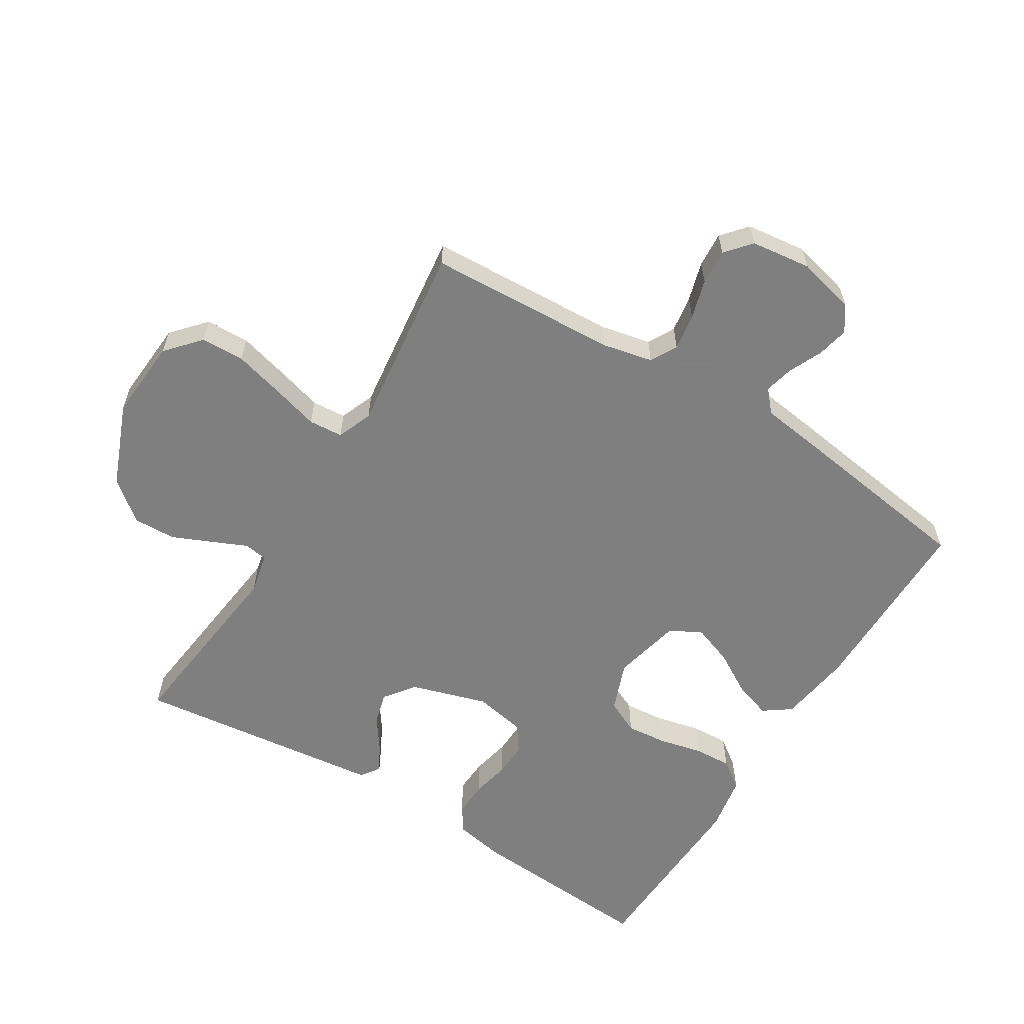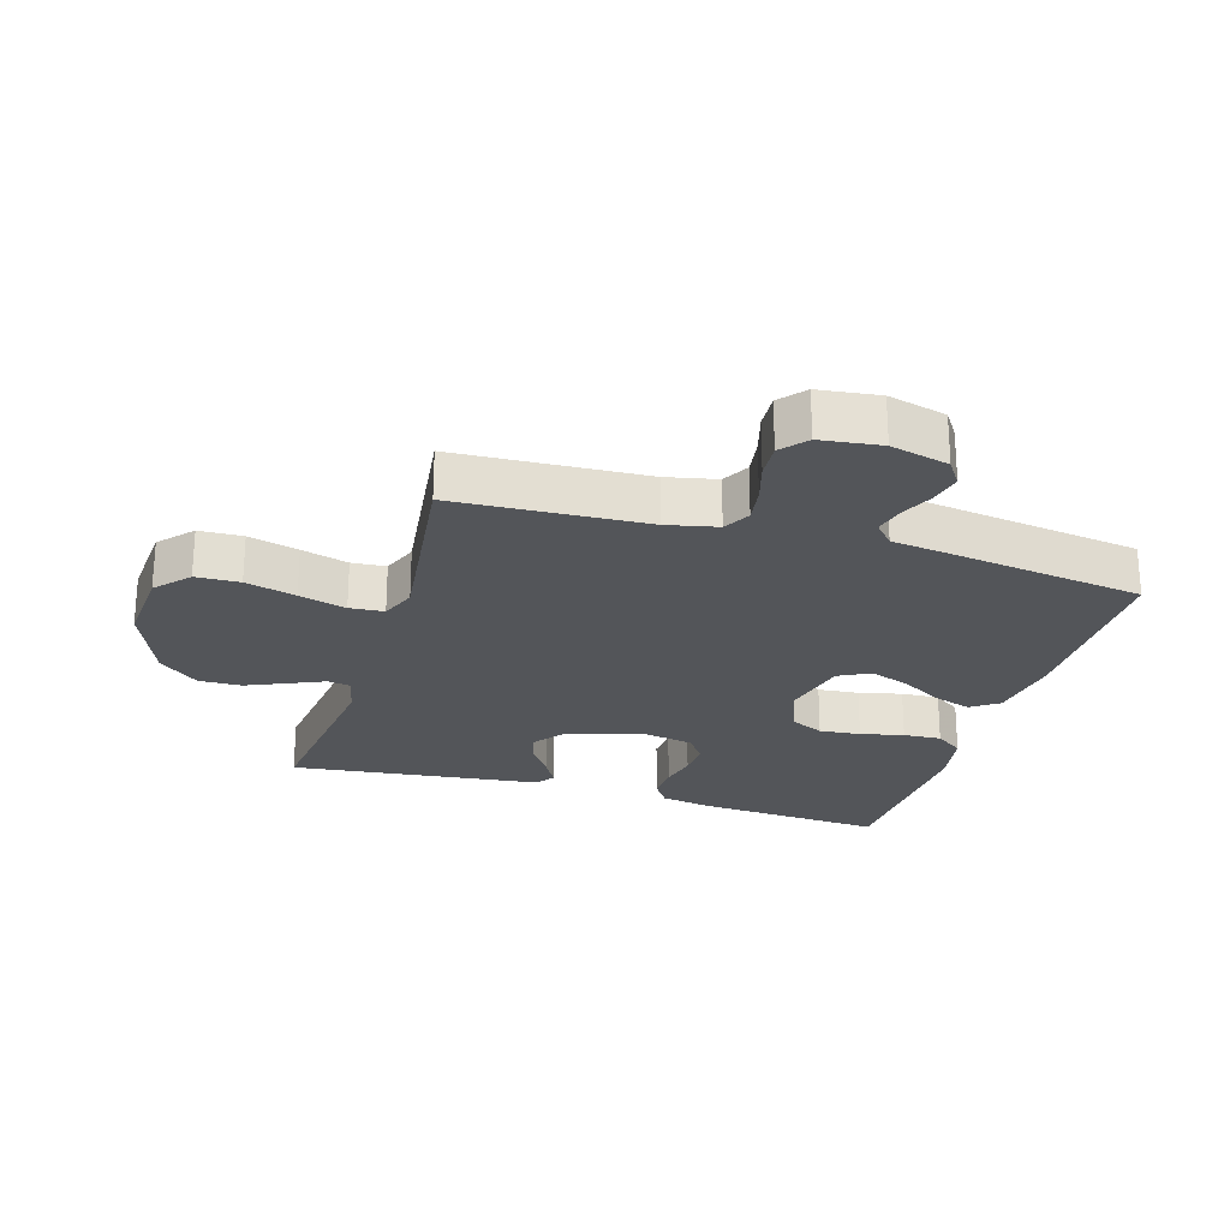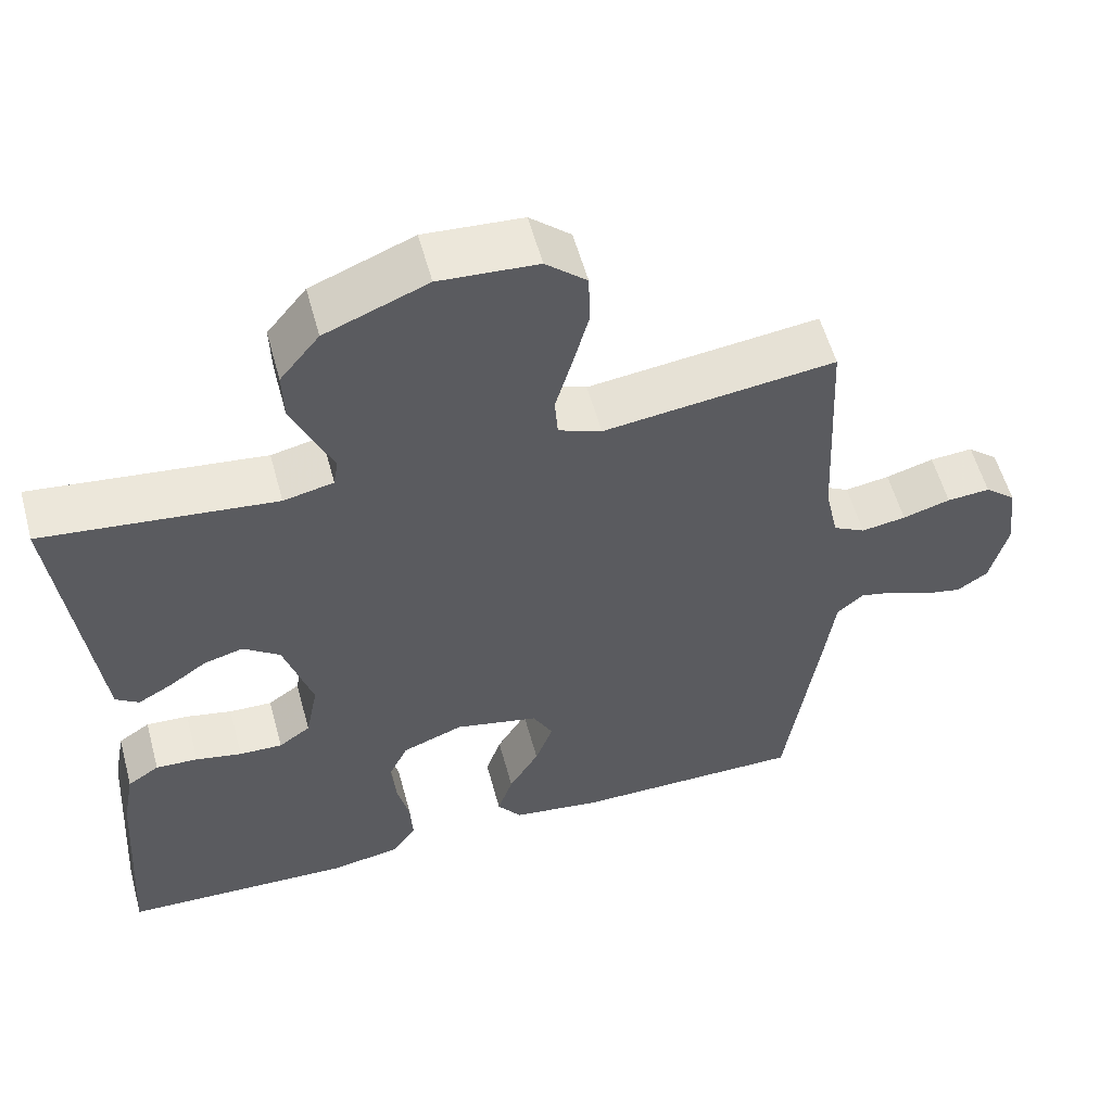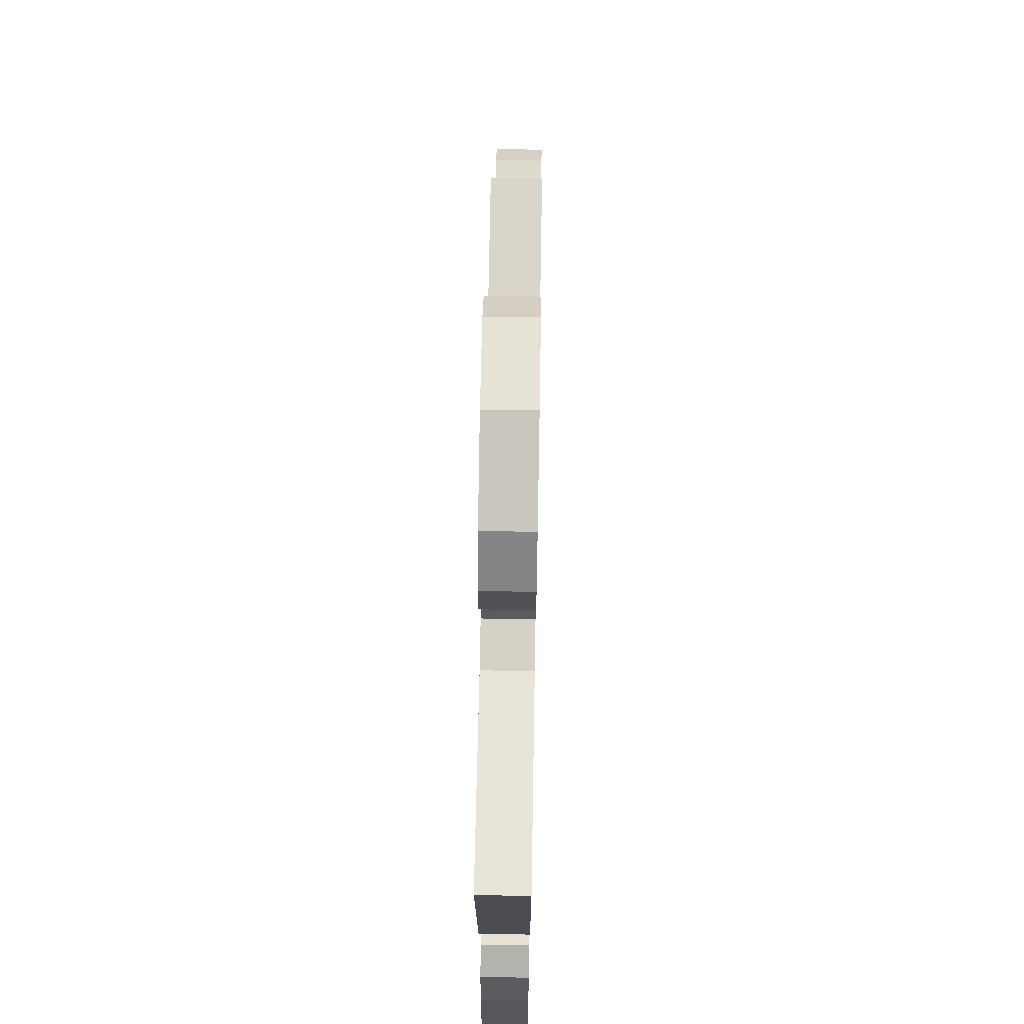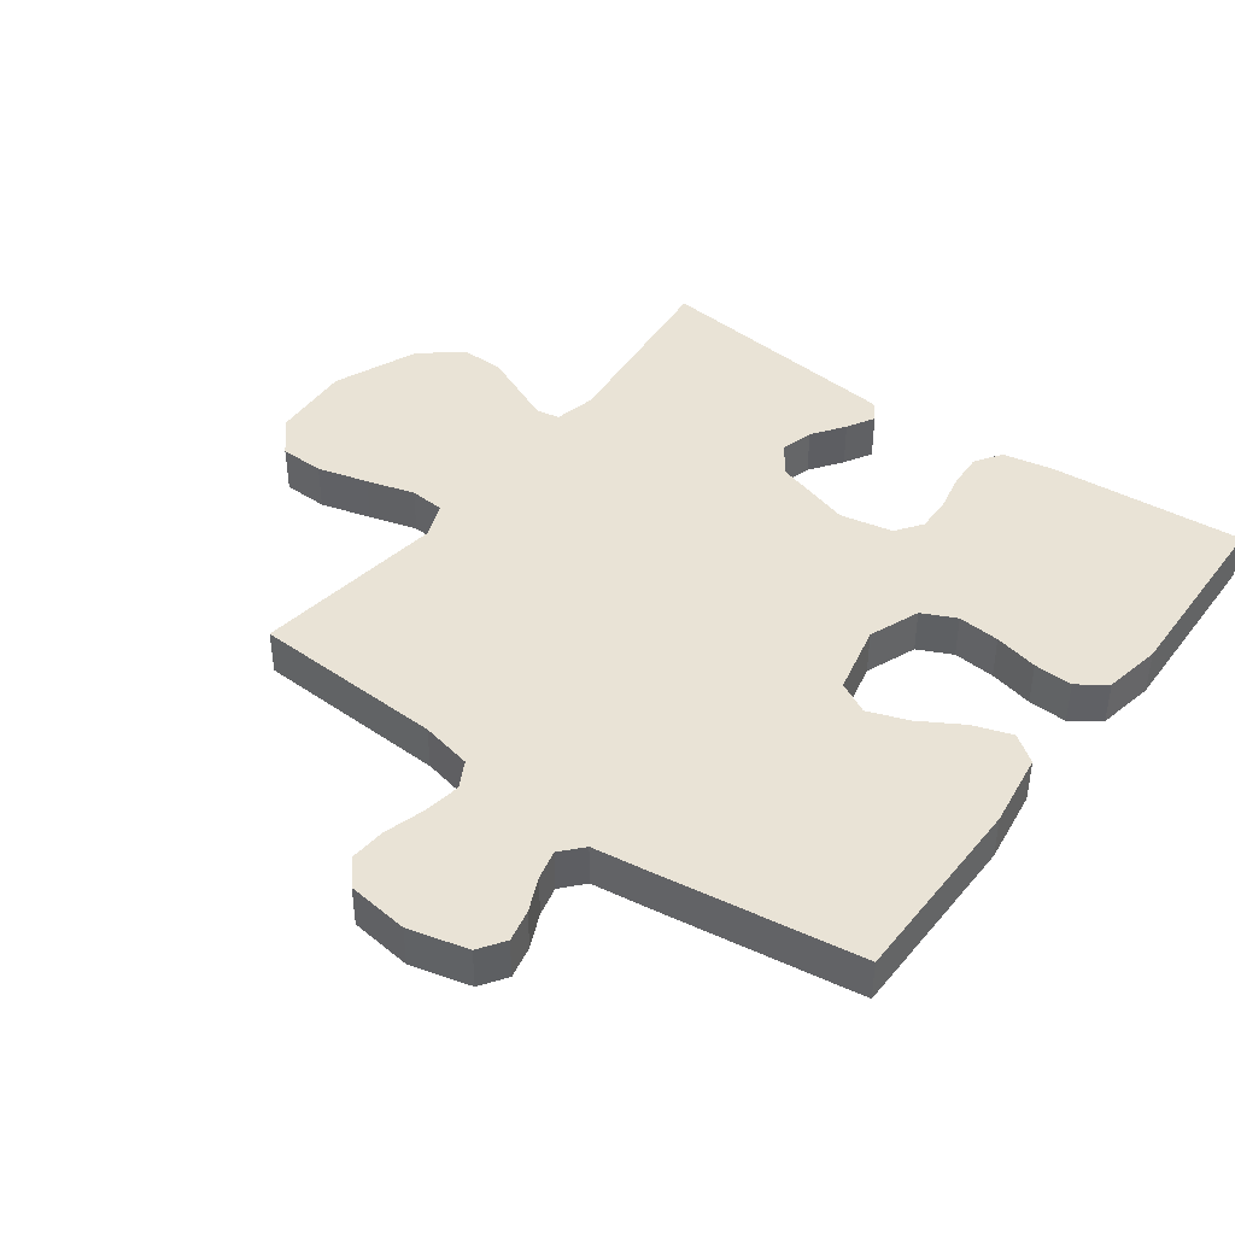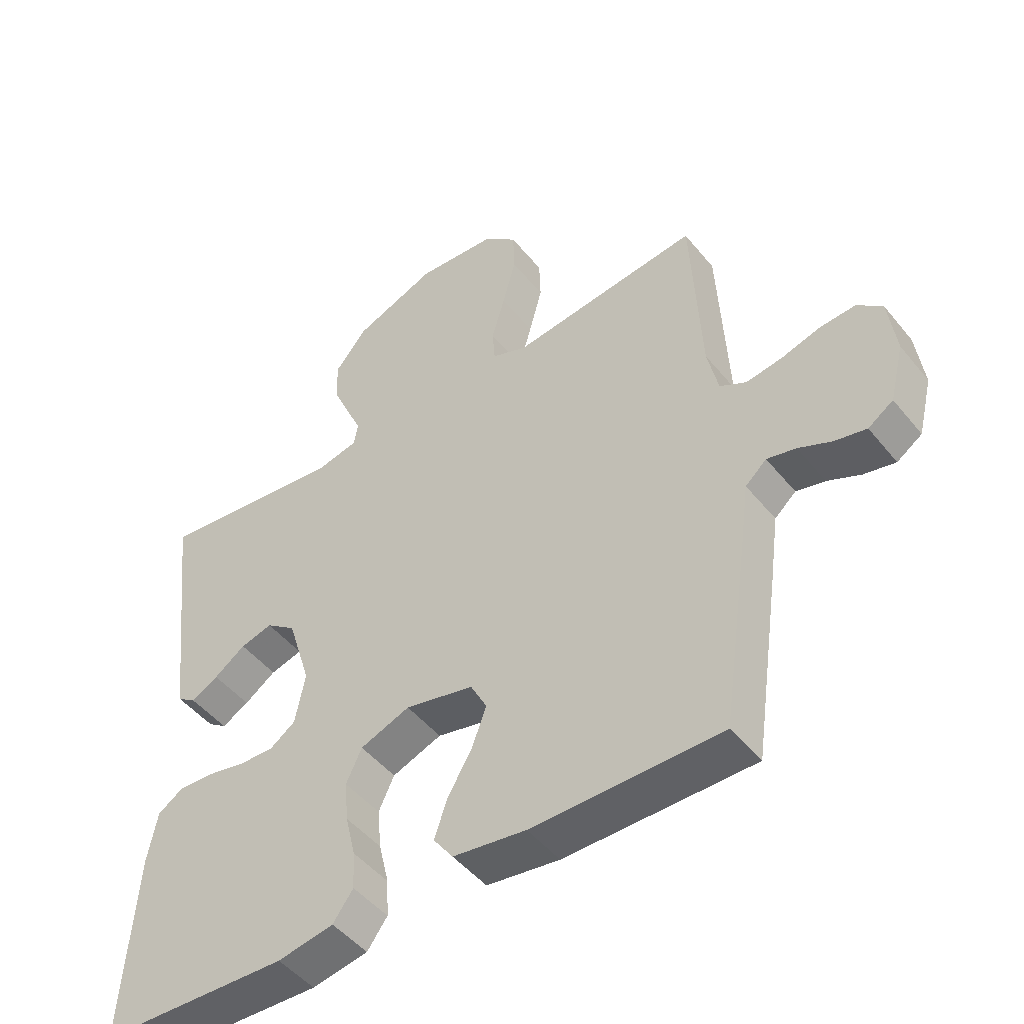
<metadata>
{"format":"obj","ext":"obj","renderer":"f3d","projection":"perspective","resolution":1024,"background":"white","views":[{"elev":-59.9,"azim":58.3,"up":"+Y"},{"elev":-24.3,"azim":73.2,"up":"+Y"},{"elev":56.7,"azim":-15.2,"up":"+Z"},{"elev":67.1,"azim":-89.0,"up":"+Z"},{"elev":42.0,"azim":126.6,"up":"+Y"},{"elev":-48.3,"azim":37.1,"up":"+Z"}]}
</metadata>
<code>
v -0.5 0.07 -0.5
v -0.479 0.07 -0.2
v -0.464 0.07 -0.12
v -0.423 0.07 -0.093
v -0.368 0.07 -0.096
v -0.308 0.07 -0.109
v -0.252 0.07 -0.111
v -0.211 0.07 -0.082
v -0.195 0.07 0
v -0.232 0.07 0.121
v -0.28 0.07 0.157
v -0.331 0.07 0.143
v -0.381 0.07 0.108
v -0.424 0.07 0.084
v -0.454 0.07 0.105
v -0.465 0.07 0.2
v -0.5 0.07 0.5
v -0.2 0.07 0.465
v -0.135 0.07 0.479
v -0.129 0.07 0.516
v -0.153 0.07 0.57
v -0.181 0.07 0.634
v -0.183 0.07 0.701
v -0.132 0.07 0.764
v 0 0.07 0.817
v 0.127 0.07 0.808
v 0.18 0.07 0.761
v 0.182 0.07 0.692
v 0.161 0.07 0.613
v 0.14 0.07 0.539
v 0.144 0.07 0.485
v 0.2 0.07 0.463
v 0.5 0.07 0.5
v 0.515 0.07 0.2
v 0.532 0.07 0.121
v 0.574 0.07 0.098
v 0.632 0.07 0.107
v 0.694 0.07 0.125
v 0.75 0.07 0.129
v 0.79 0.07 0.095
v 0.802 0.07 0
v 0.779 0.07 -0.092
v 0.739 0.07 -0.119
v 0.689 0.07 -0.108
v 0.636 0.07 -0.084
v 0.59 0.07 -0.073
v 0.556 0.07 -0.103
v 0.543 0.07 -0.2
v 0.5 0.07 -0.5
v 0.2 0.07 -0.5
v 0.084 0.07 -0.483
v 0.053 0.07 -0.44
v 0.073 0.07 -0.38
v 0.112 0.07 -0.314
v 0.135 0.07 -0.251
v 0.109 0.07 -0.201
v 0 0.07 -0.176
v -0.079 0.07 -0.206
v -0.104 0.07 -0.259
v -0.098 0.07 -0.324
v -0.082 0.07 -0.392
v -0.079 0.07 -0.452
v -0.111 0.07 -0.496
v -0.2 0.07 -0.512
v -0.5 0 -0.5
v -0.479 0 -0.2
v -0.464 0 -0.12
v -0.423 0 -0.093
v -0.368 0 -0.096
v -0.308 0 -0.109
v -0.252 0 -0.111
v -0.211 0 -0.082
v -0.195 0 0
v -0.232 0 0.121
v -0.28 0 0.157
v -0.331 0 0.143
v -0.381 0 0.108
v -0.424 0 0.084
v -0.454 0 0.105
v -0.465 0 0.2
v -0.5 0 0.5
v -0.2 0 0.465
v -0.135 0 0.479
v -0.129 0 0.516
v -0.153 0 0.57
v -0.181 0 0.634
v -0.183 0 0.701
v -0.132 0 0.764
v 0 0 0.817
v 0.127 0 0.808
v 0.18 0 0.761
v 0.182 0 0.692
v 0.161 0 0.613
v 0.14 0 0.539
v 0.144 0 0.485
v 0.2 0 0.463
v 0.5 0 0.5
v 0.515 0 0.2
v 0.532 0 0.121
v 0.574 0 0.098
v 0.632 0 0.107
v 0.694 0 0.125
v 0.75 0 0.129
v 0.79 0 0.095
v 0.802 0 0
v 0.779 0 -0.092
v 0.739 0 -0.119
v 0.689 0 -0.108
v 0.636 0 -0.084
v 0.59 0 -0.073
v 0.556 0 -0.103
v 0.543 0 -0.2
v 0.5 0 -0.5
v 0.2 0 -0.5
v 0.084 0 -0.483
v 0.053 0 -0.44
v 0.073 0 -0.38
v 0.112 0 -0.314
v 0.135 0 -0.251
v 0.109 0 -0.201
v 0 0 -0.176
v -0.079 0 -0.206
v -0.104 0 -0.259
v -0.098 0 -0.324
v -0.082 0 -0.392
v -0.079 0 -0.452
v -0.111 0 -0.496
v -0.2 0 -0.512
f 60 61 62 63
f 59 60 63 64
f 51 52 53 54
f 51 54 55
f 50 51 55
f 47 48 49 50
f 47 50 55
f 46 47 55 56
f 42 43 44 45
f 42 45 46
f 41 42 46
f 37 38 39 40
f 36 37 40 41
f 32 33 34
f 31 32 34 35
f 27 28 29 30
f 25 26 27 30
f 25 30 31
f 24 25 31
f 23 24 31
f 20 21 22 23
f 20 23 31 35
f 16 17 18
f 16 18 19
f 15 16 19
f 12 13 14 15
f 12 15 19
f 11 12 19
f 10 11 19
f 9 10 19
f 3 4 5 6
f 3 6 7
f 2 3 7
f 59 64 1 2
f 58 59 2 7
f 57 58 7 8
f 56 57 8 9
f 36 41 46 56
f 35 36 56 9
f 9 19 20 35
f 127 126 125 124
f 128 127 124 123
f 118 117 116 115
f 119 118 115
f 119 115 114
f 114 113 112 111
f 119 114 111
f 120 119 111 110
f 109 108 107 106
f 110 109 106
f 110 106 105
f 104 103 102 101
f 105 104 101 100
f 98 97 96
f 99 98 96 95
f 94 93 92 91
f 94 91 90 89
f 95 94 89
f 95 89 88
f 95 88 87
f 87 86 85 84
f 99 95 87 84
f 82 81 80
f 83 82 80
f 83 80 79
f 79 78 77 76
f 83 79 76
f 83 76 75
f 83 75 74
f 83 74 73
f 70 69 68 67
f 71 70 67
f 71 67 66
f 66 65 128 123
f 71 66 123 122
f 72 71 122 121
f 73 72 121 120
f 120 110 105 100
f 73 120 100 99
f 99 84 83 73
f 1 65 66 2
f 2 66 67 3
f 3 67 68 4
f 4 68 69 5
f 5 69 70 6
f 6 70 71 7
f 7 71 72 8
f 8 72 73 9
f 9 73 74 10
f 10 74 75 11
f 11 75 76 12
f 12 76 77 13
f 13 77 78 14
f 14 78 79 15
f 15 79 80 16
f 16 80 81 17
f 17 81 82 18
f 18 82 83 19
f 19 83 84 20
f 20 84 85 21
f 21 85 86 22
f 22 86 87 23
f 23 87 88 24
f 24 88 89 25
f 25 89 90 26
f 26 90 91 27
f 27 91 92 28
f 28 92 93 29
f 29 93 94 30
f 30 94 95 31
f 31 95 96 32
f 32 96 97 33
f 33 97 98 34
f 34 98 99 35
f 35 99 100 36
f 36 100 101 37
f 37 101 102 38
f 38 102 103 39
f 39 103 104 40
f 40 104 105 41
f 41 105 106 42
f 42 106 107 43
f 43 107 108 44
f 44 108 109 45
f 45 109 110 46
f 46 110 111 47
f 47 111 112 48
f 48 112 113 49
f 49 113 114 50
f 50 114 115 51
f 51 115 116 52
f 52 116 117 53
f 53 117 118 54
f 54 118 119 55
f 55 119 120 56
f 56 120 121 57
f 57 121 122 58
f 58 122 123 59
f 59 123 124 60
f 60 124 125 61
f 61 125 126 62
f 62 126 127 63
f 63 127 128 64
f 64 128 65 1

</code>
